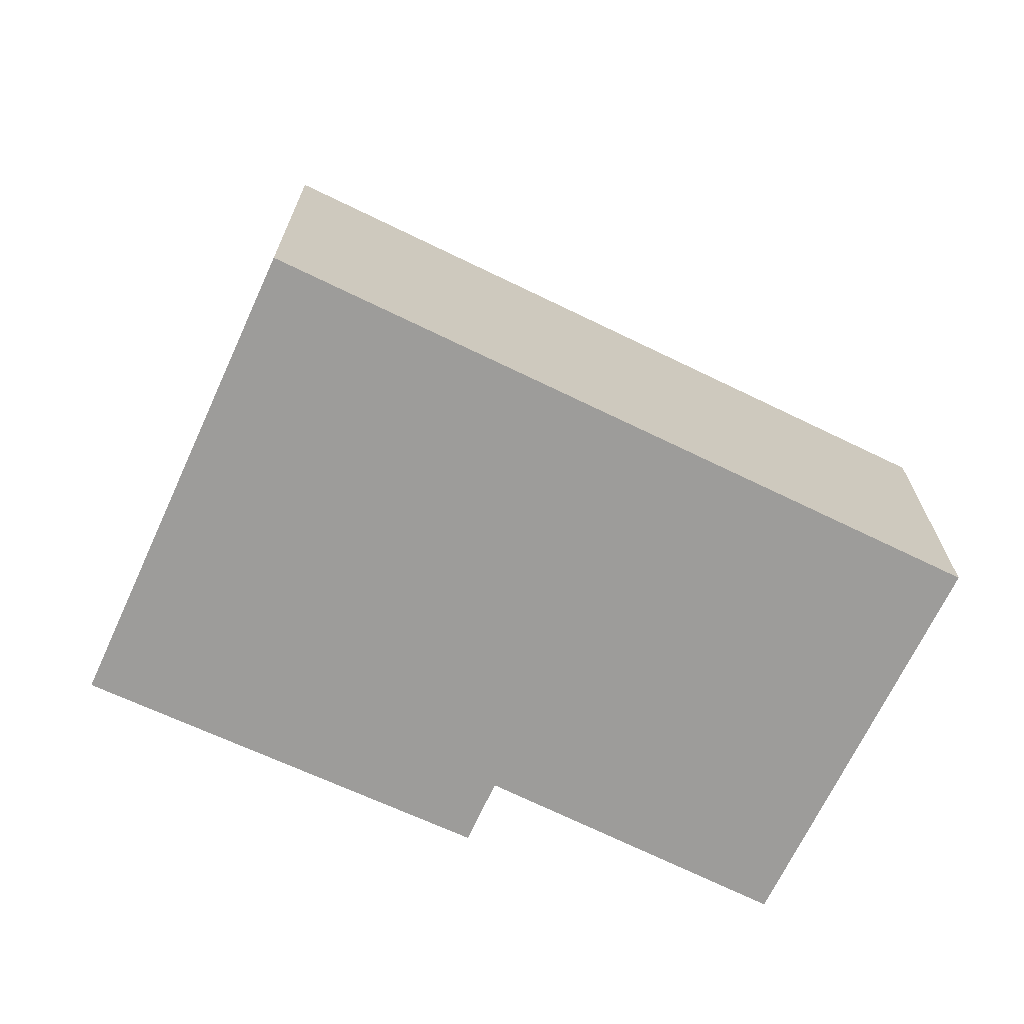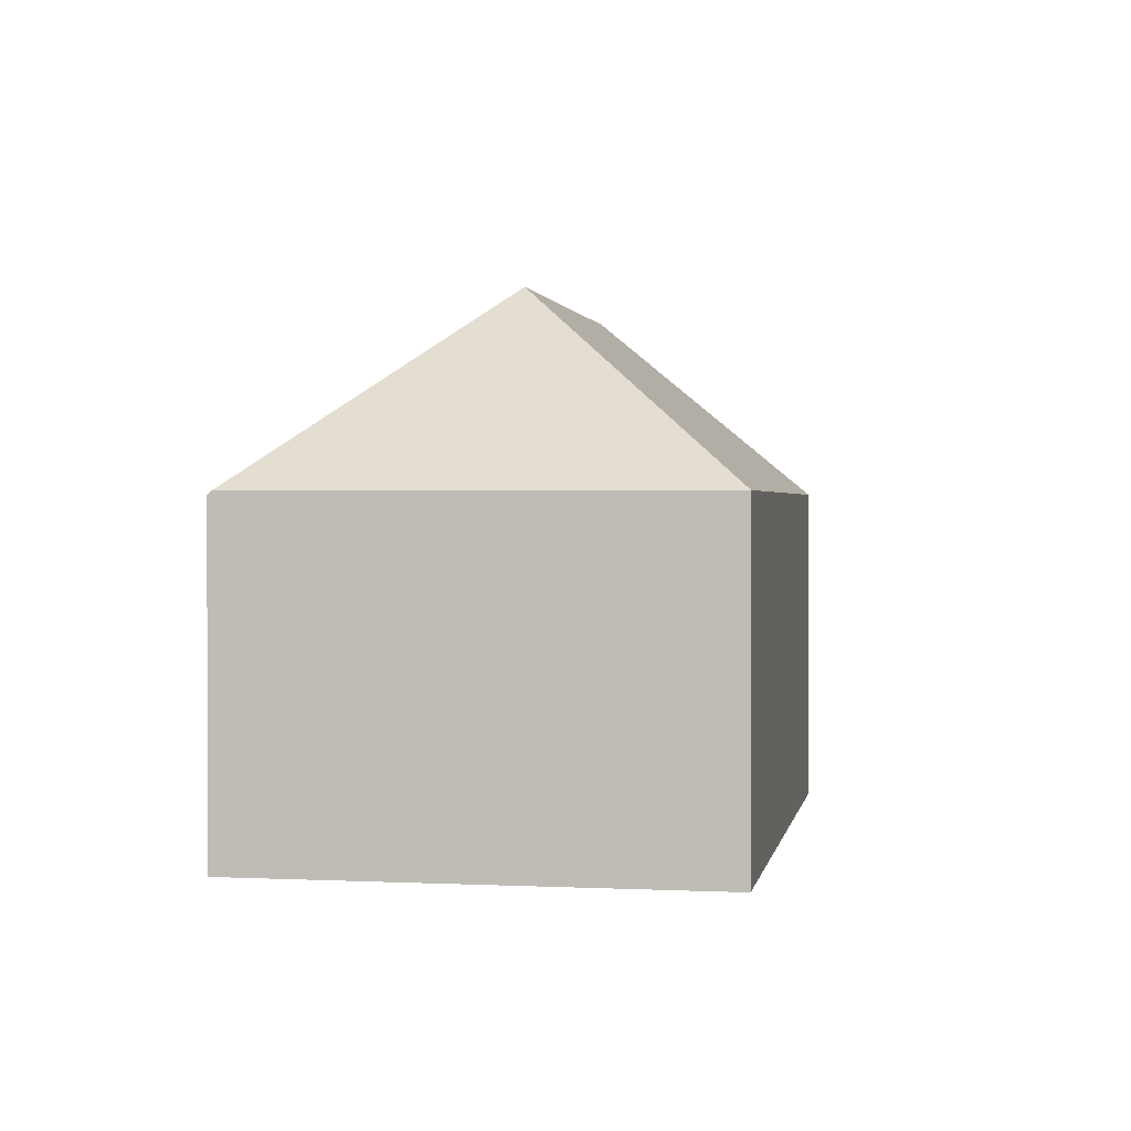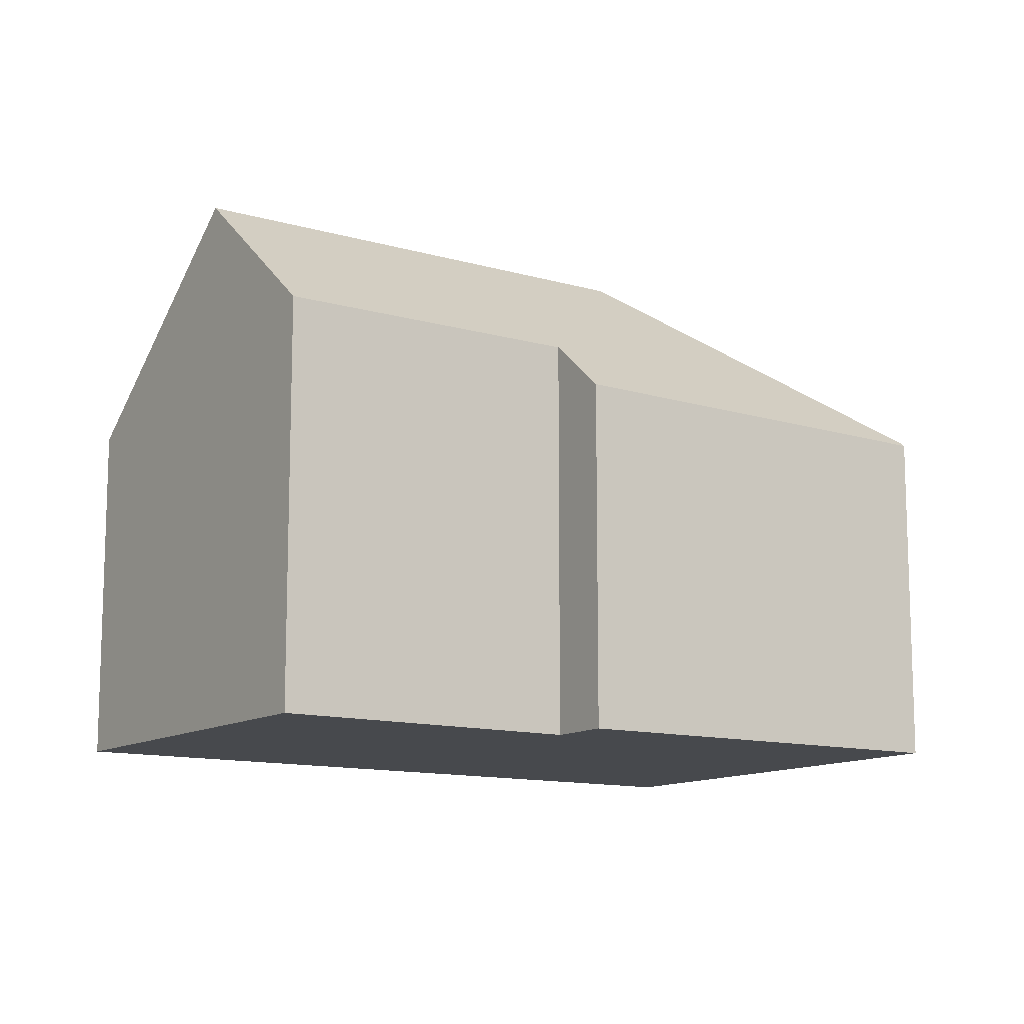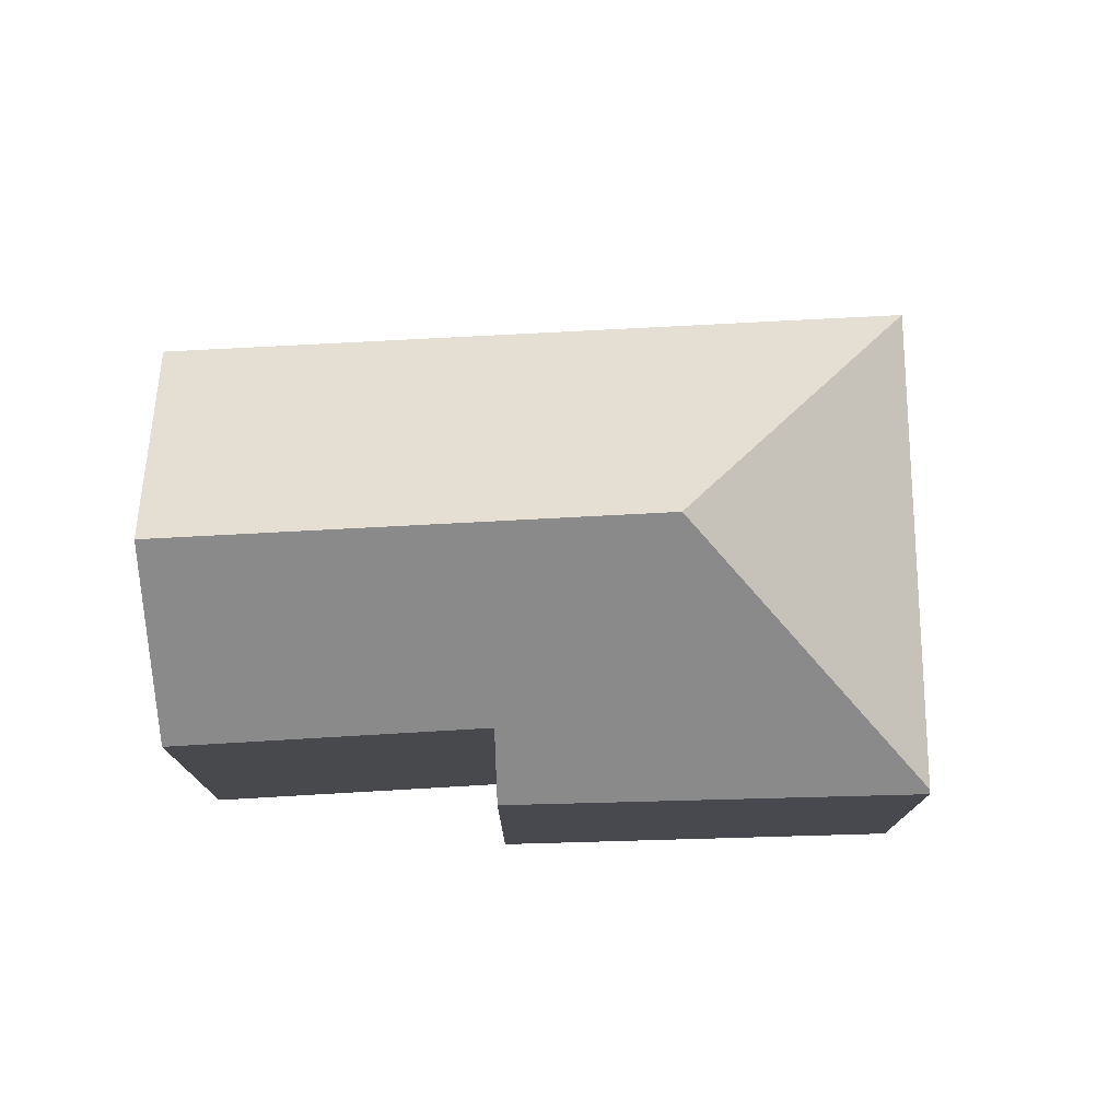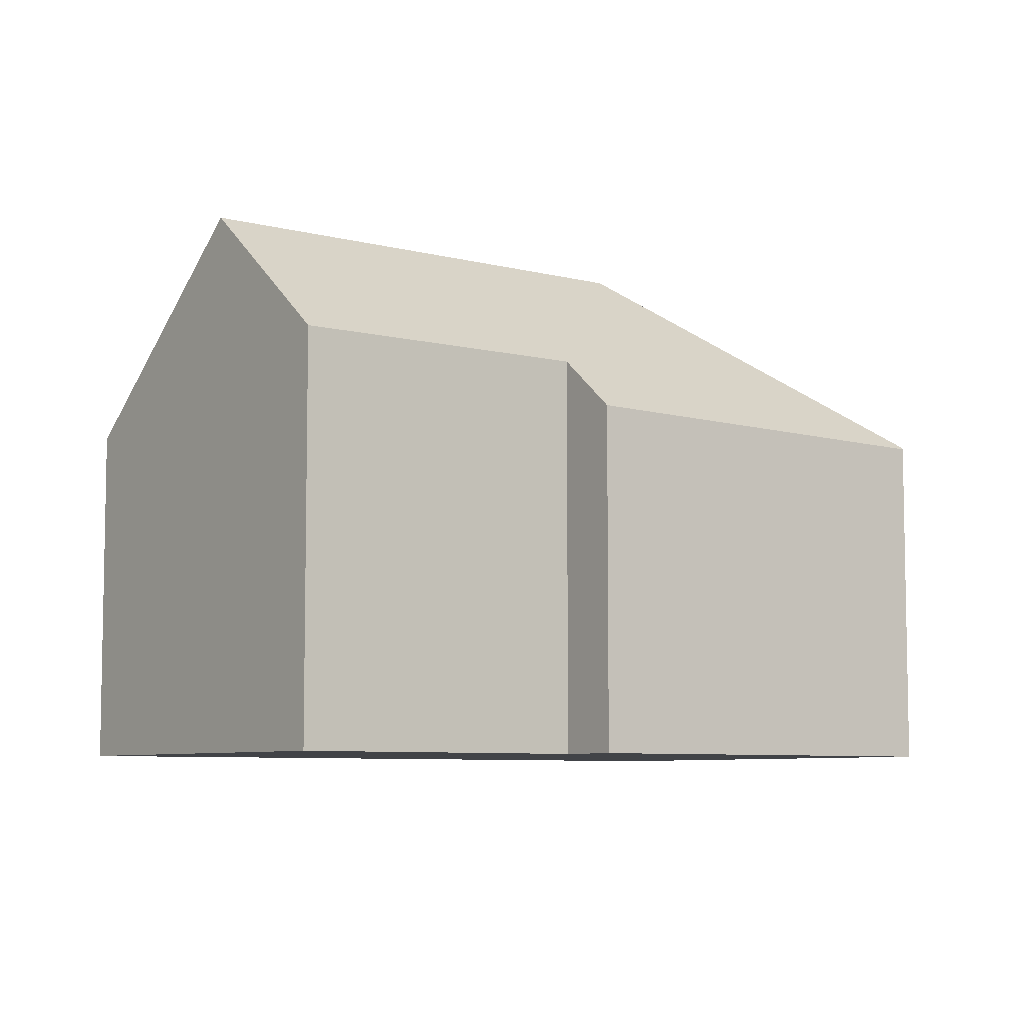
<metadata>
{"format":"obj","ext":"obj","renderer":"f3d","projection":"perspective","resolution":1024,"background":"white","views":[{"elev":-70.3,"azim":16.8,"up":"+Y"},{"elev":1.3,"azim":-38.0,"up":"+Y"},{"elev":-12.1,"azim":-171.9,"up":"+Y"},{"elev":77.3,"azim":-140.3,"up":"+Y"},{"elev":-7.0,"azim":-174.4,"up":"+Y"}]}
</metadata>
<code>
v  23.49 10.02 -4.342
v  23.89 9.482 -3.829
v  23.93 9.482 -3.866
v  8.819 9.482 10.07
v  9.327 14.94 0.576
v  22.66 11.02 -5.241
v  19.42 14.94 -8.734
v  0.071 9.482 0.081
v  0.529 9.407 -0.465
v  0 9.393 5.752e-16
v  8.668 9.619 -7.621
v  9.885 11.13 -6.235
v  16.25 11.1 -12.16
v  8.668 4.667e-16 -7.621
v  0.529 2.847e-17 -0.465
v  0 0 0
v  9.885 3.818e-16 -6.235
v  16.25 7.446e-16 -12.16
v  8.819 -6.169e-16 10.07
v  0.071 -4.96e-18 0.081
v  23.89 2.345e-16 -3.829
v  23.93 2.367e-16 -3.866
v  19.42 5.348e-16 -8.734
v  22.66 3.209e-16 -5.241
v  23.49 2.659e-16 -4.342
g defaultobject
f 1 2 3
f 2 1 4
f 4 1 5
f 5 1 6
f 5 6 7
f 8 9 10
f 9 8 5
f 9 5 11
f 11 5 12
f 12 5 7
f 12 7 13
f 5 8 4
f 14 9 11
f 9 14 15
f 9 15 10
f 10 15 16
f 13 17 12
f 17 13 18
f 10 4 8
f 4 10 16
f 4 16 19
f 19 16 20
f 19 2 4
f 2 19 21
f 2 21 3
f 3 21 22
f 6 13 7
f 13 6 1
f 13 1 3
f 13 3 22
f 13 22 18
f 18 22 23
f 23 22 24
f 24 22 25
f 17 11 12
f 11 17 14
f 21 25 22
f 25 21 19
f 25 19 24
f 24 19 23
f 23 19 18
f 18 19 17
f 17 19 14
f 14 19 15
f 15 19 20
f 15 20 16

</code>
